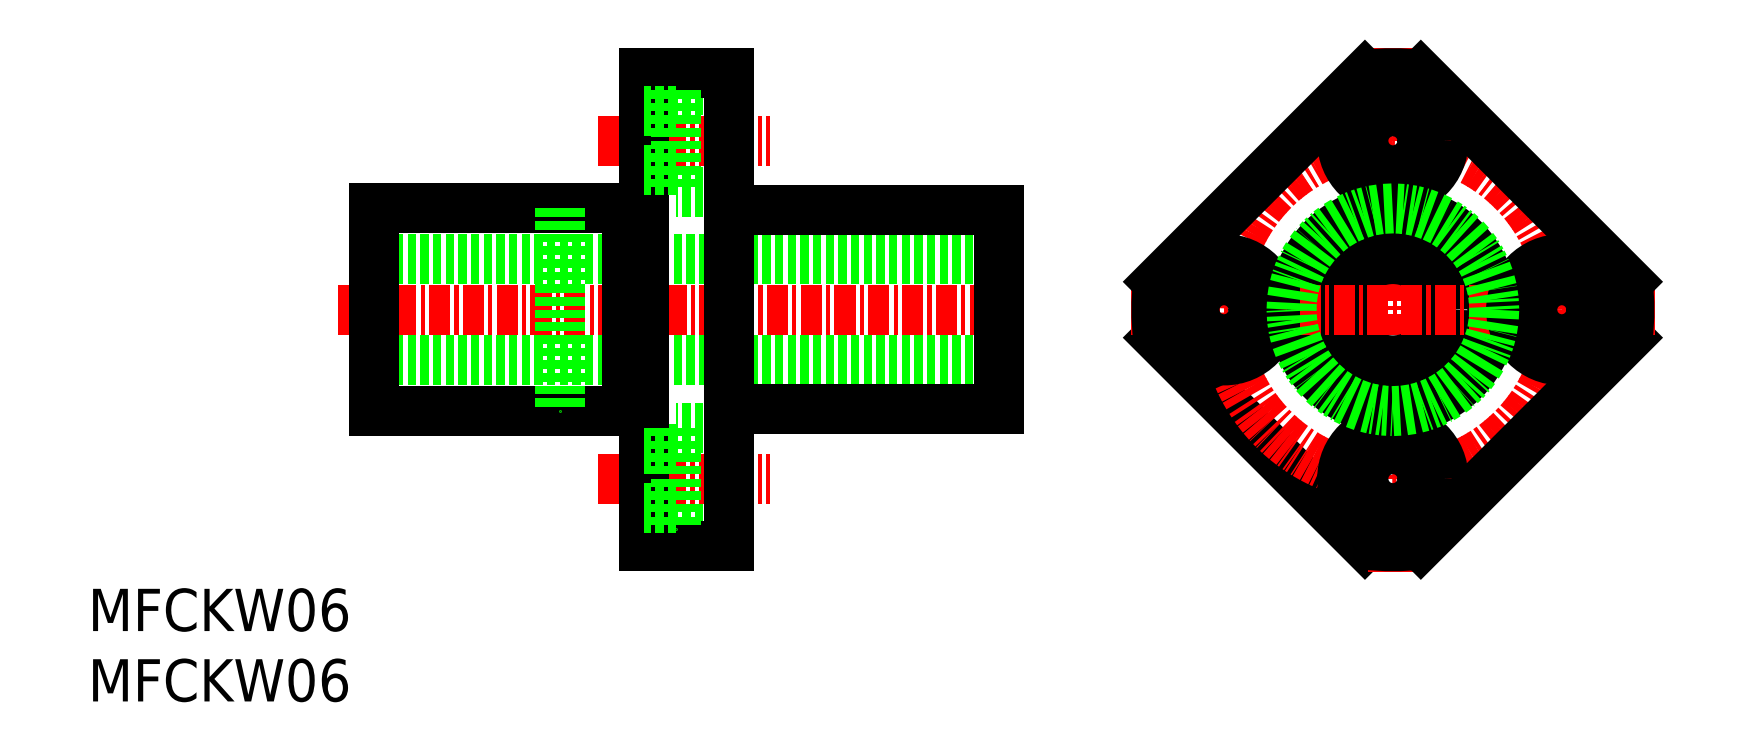
<metadata>
{"format":"dxf","ext":"dxf","renderer":"ezdxf+matplotlib","layout":"modelspace","background":"white","min_lineweight":24,"dpi":150}
</metadata>
<code>
0
SECTION
2
ENTITIES
0
LINE
8
CENTER
10
40.17
20
23.19
30
0
11
50.39
21
23.19
31
0
0
LINE
8
CENTER
10
40.17
20
43.19
30
0
11
50.39
21
43.19
31
0
0
LINE
8
CENTER
10
65.44
20
33.19
30
0
11
24.79
21
33.19
31
0
0
LINE
8
0
10
47.92
20
26.19
30
0
11
44.82
21
26.19
31
0
0
LINE
8
0
10
47.92
20
20.19
30
0
11
44.82
21
20.19
31
0
0
LINE
8
0
10
47.92
20
19.19
30
0
11
42.92
21
19.19
31
0
0
LINE
8
0
10
47.92
20
46.19
30
0
11
44.82
21
46.19
31
0
0
LINE
8
0
10
47.92
20
40.19
30
0
11
44.82
21
40.19
31
0
0
LINE
8
0
10
47.92
20
47.19
30
0
11
42.92
21
47.19
31
0
0
LINE
8
0
10
63.92
20
36.19
30
0
11
26.92
21
36.19
31
0
0
LINE
8
0
10
63.92
20
30.19
30
0
11
26.92
21
30.19
31
0
0
LINE
8
0
10
41.92
20
39.19
30
0
11
41.92
21
27.19
31
0
0
LINE
8
0
10
42.92
20
47.19
30
0
11
42.92
21
19.19
31
0
0
LINE
8
0
10
26.92
20
39.19
30
0
11
26.92
21
27.19
31
0
0
LINE
8
0
10
41.92
20
27.19
30
0
11
26.92
21
27.19
31
0
0
LINE
8
0
10
44.82
20
26.19
30
0
11
44.82
21
20.19
31
0
0
LINE
8
0
10
44.82
20
21.44
30
0
11
42.92
21
21.44
31
0
0
LINE
8
0
10
42.92
20
19.19
30
0
11
42.92
21
19.19
31
0
0
LINE
8
0
10
44.82
20
24.94
30
0
11
42.92
21
24.94
31
0
0
LINE
8
0
10
42.92
20
27.69
30
0
11
41.92
21
27.69
31
0
0
LINE
8
0
10
41.92
20
39.19
30
0
11
26.92
21
39.19
31
0
0
LINE
8
0
10
42.92
20
38.69
30
0
11
41.92
21
38.69
31
0
0
LINE
8
0
10
44.82
20
46.19
30
0
11
44.82
21
40.19
31
0
0
LINE
8
0
10
44.82
20
41.44
30
0
11
42.92
21
41.44
31
0
0
LINE
8
0
10
44.82
20
44.94
30
0
11
42.92
21
44.94
31
0
0
LINE
8
0
10
47.92
20
47.19
30
0
11
47.92
21
19.19
31
0
0
LINE
8
0
10
63.92
20
39.09
30
0
11
63.92
21
27.29
31
0
0
LINE
8
0
10
63.92
20
27.29
30
0
11
47.92
21
27.29
31
0
0
LINE
8
0
10
63.92
20
39.09
30
0
11
47.92
21
39.09
31
0
0
LINE
8
0
10
37.92
20
39.19
30
0
11
37.92
21
27.19
31
0
0
TEXT
8
0
10
10
20
10
30
0
40
2.5
1
MFCKW06
0
TEXT
8
0
10
10
20
14.17
30
0
40
2.5
1
MFCKW06
0
LINE
8
0
10
73.35
20
31.54
30
0
11
85.6
21
19.29
31
0
0
LINE
8
CENTER
10
87.25
20
17.68
30
0
11
87.25
21
48.7
31
0
0
CIRCLE
8
CENTER
10
87.25
20
33.19
30
0
40
10
0
LINE
8
0
10
101.2
20
31.54
30
0
11
88.91
21
19.29
31
0
0
CIRCLE
8
0
10
87.25
20
23.19
30
0
40
1.75
0
CIRCLE
8
0
10
87.25
20
23.19
30
0
40
3
0
ARC
8
0
10
87.25
20
33.19
30
0
40
14
50
263.2
51
276.8
0
ARC
8
0
10
87.25
20
33.19
30
0
40
14
50
83.21
51
96.79
0
CIRCLE
8
0
10
87.25
20
43.19
30
0
40
1.75
0
CIRCLE
8
0
10
87.25
20
43.19
30
0
40
3
0
CIRCLE
8
0
10
87.25
20
33.19
30
0
40
3
0
CIRCLE
8
0
10
87.25
20
33.19
30
0
40
5.9
0
LINE
8
CENTER
10
71.74
20
33.19
30
0
11
102.8
21
33.19
31
0
0
LINE
8
0
10
85.6
20
47.09
30
0
11
73.35
21
34.84
31
0
0
CIRCLE
8
0
10
77.25
20
33.19
30
0
40
1.75
0
CIRCLE
8
0
10
77.25
20
33.19
30
0
40
3
0
ARC
8
0
10
87.25
20
33.19
30
0
40
14
50
173.2
51
186.8
0
LINE
8
0
10
87.25
20
47.19
30
0
11
87.25
21
47.19
31
0
0
LINE
8
0
10
88.91
20
47.09
30
0
11
101.2
21
34.84
31
0
0
CIRCLE
8
0
10
97.25
20
33.19
30
0
40
3
0
CIRCLE
8
0
10
97.25
20
33.19
30
0
40
1.75
0
ARC
8
0
10
87.25
20
33.19
30
0
40
14
50
353.2
51
6.787
0
CIRCLE
8
0
10
87.25
20
33.19
30
0
40
6
0
ENDSEC
0
EOF

</code>
